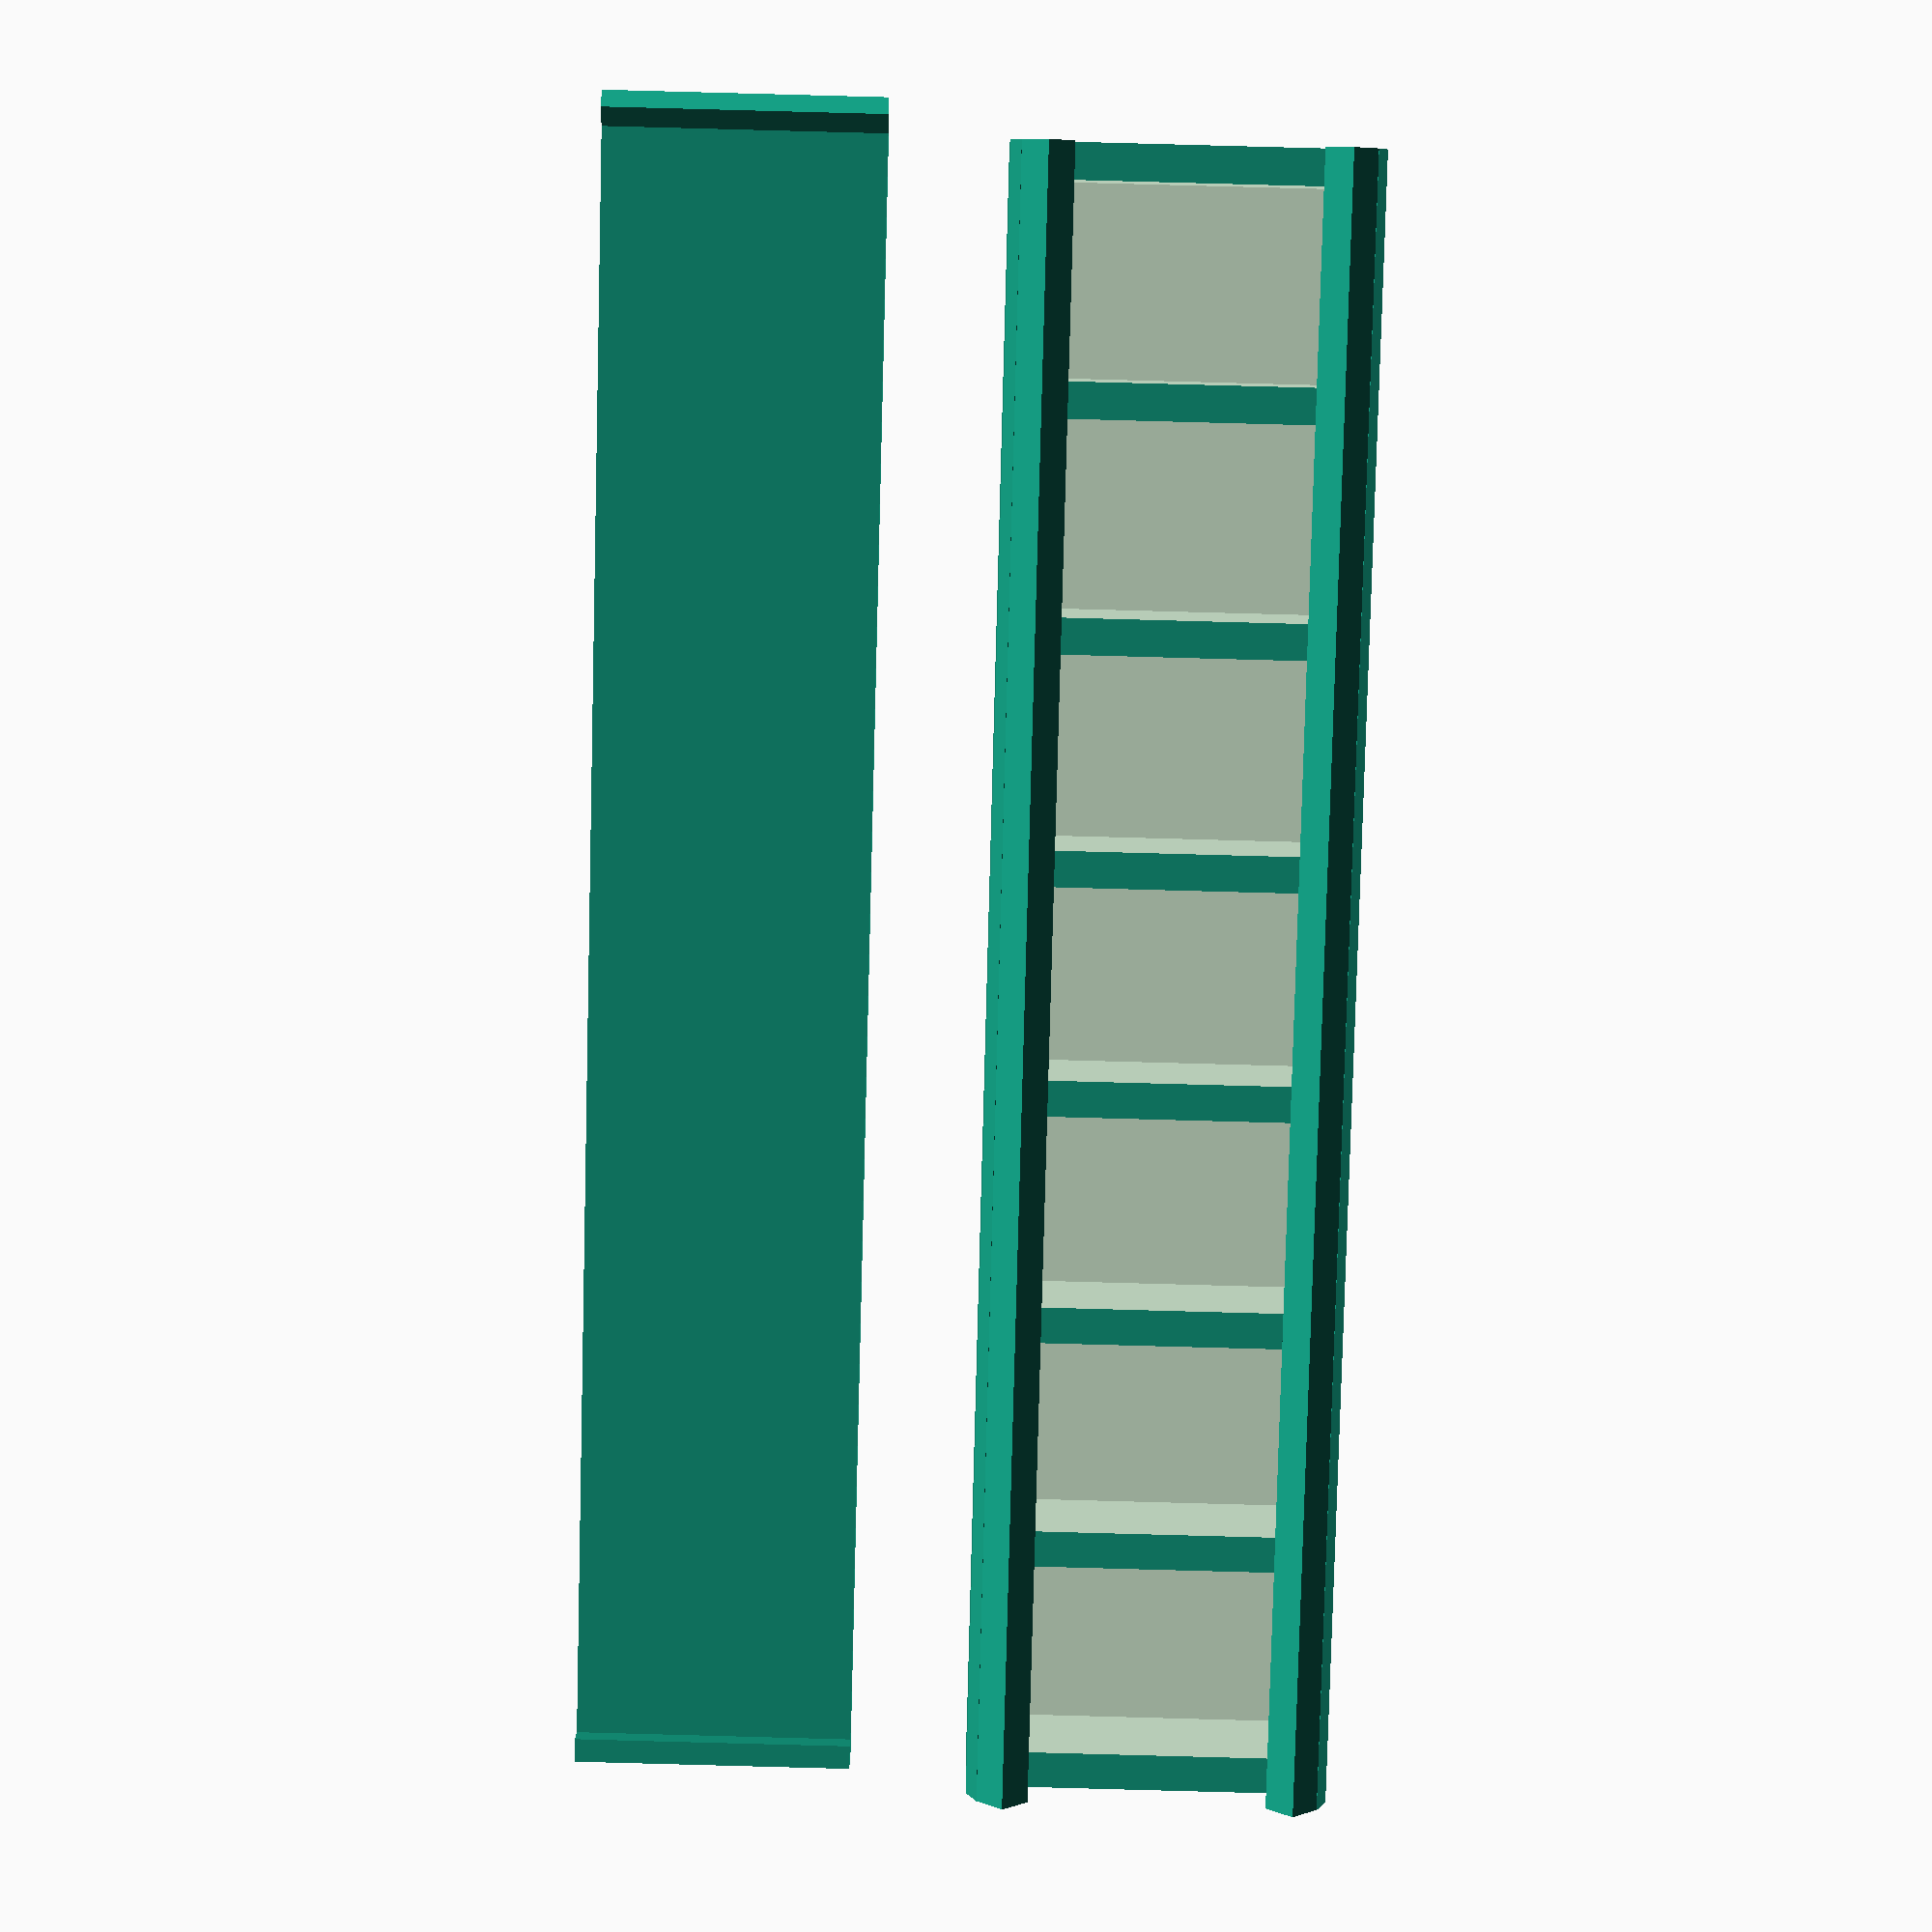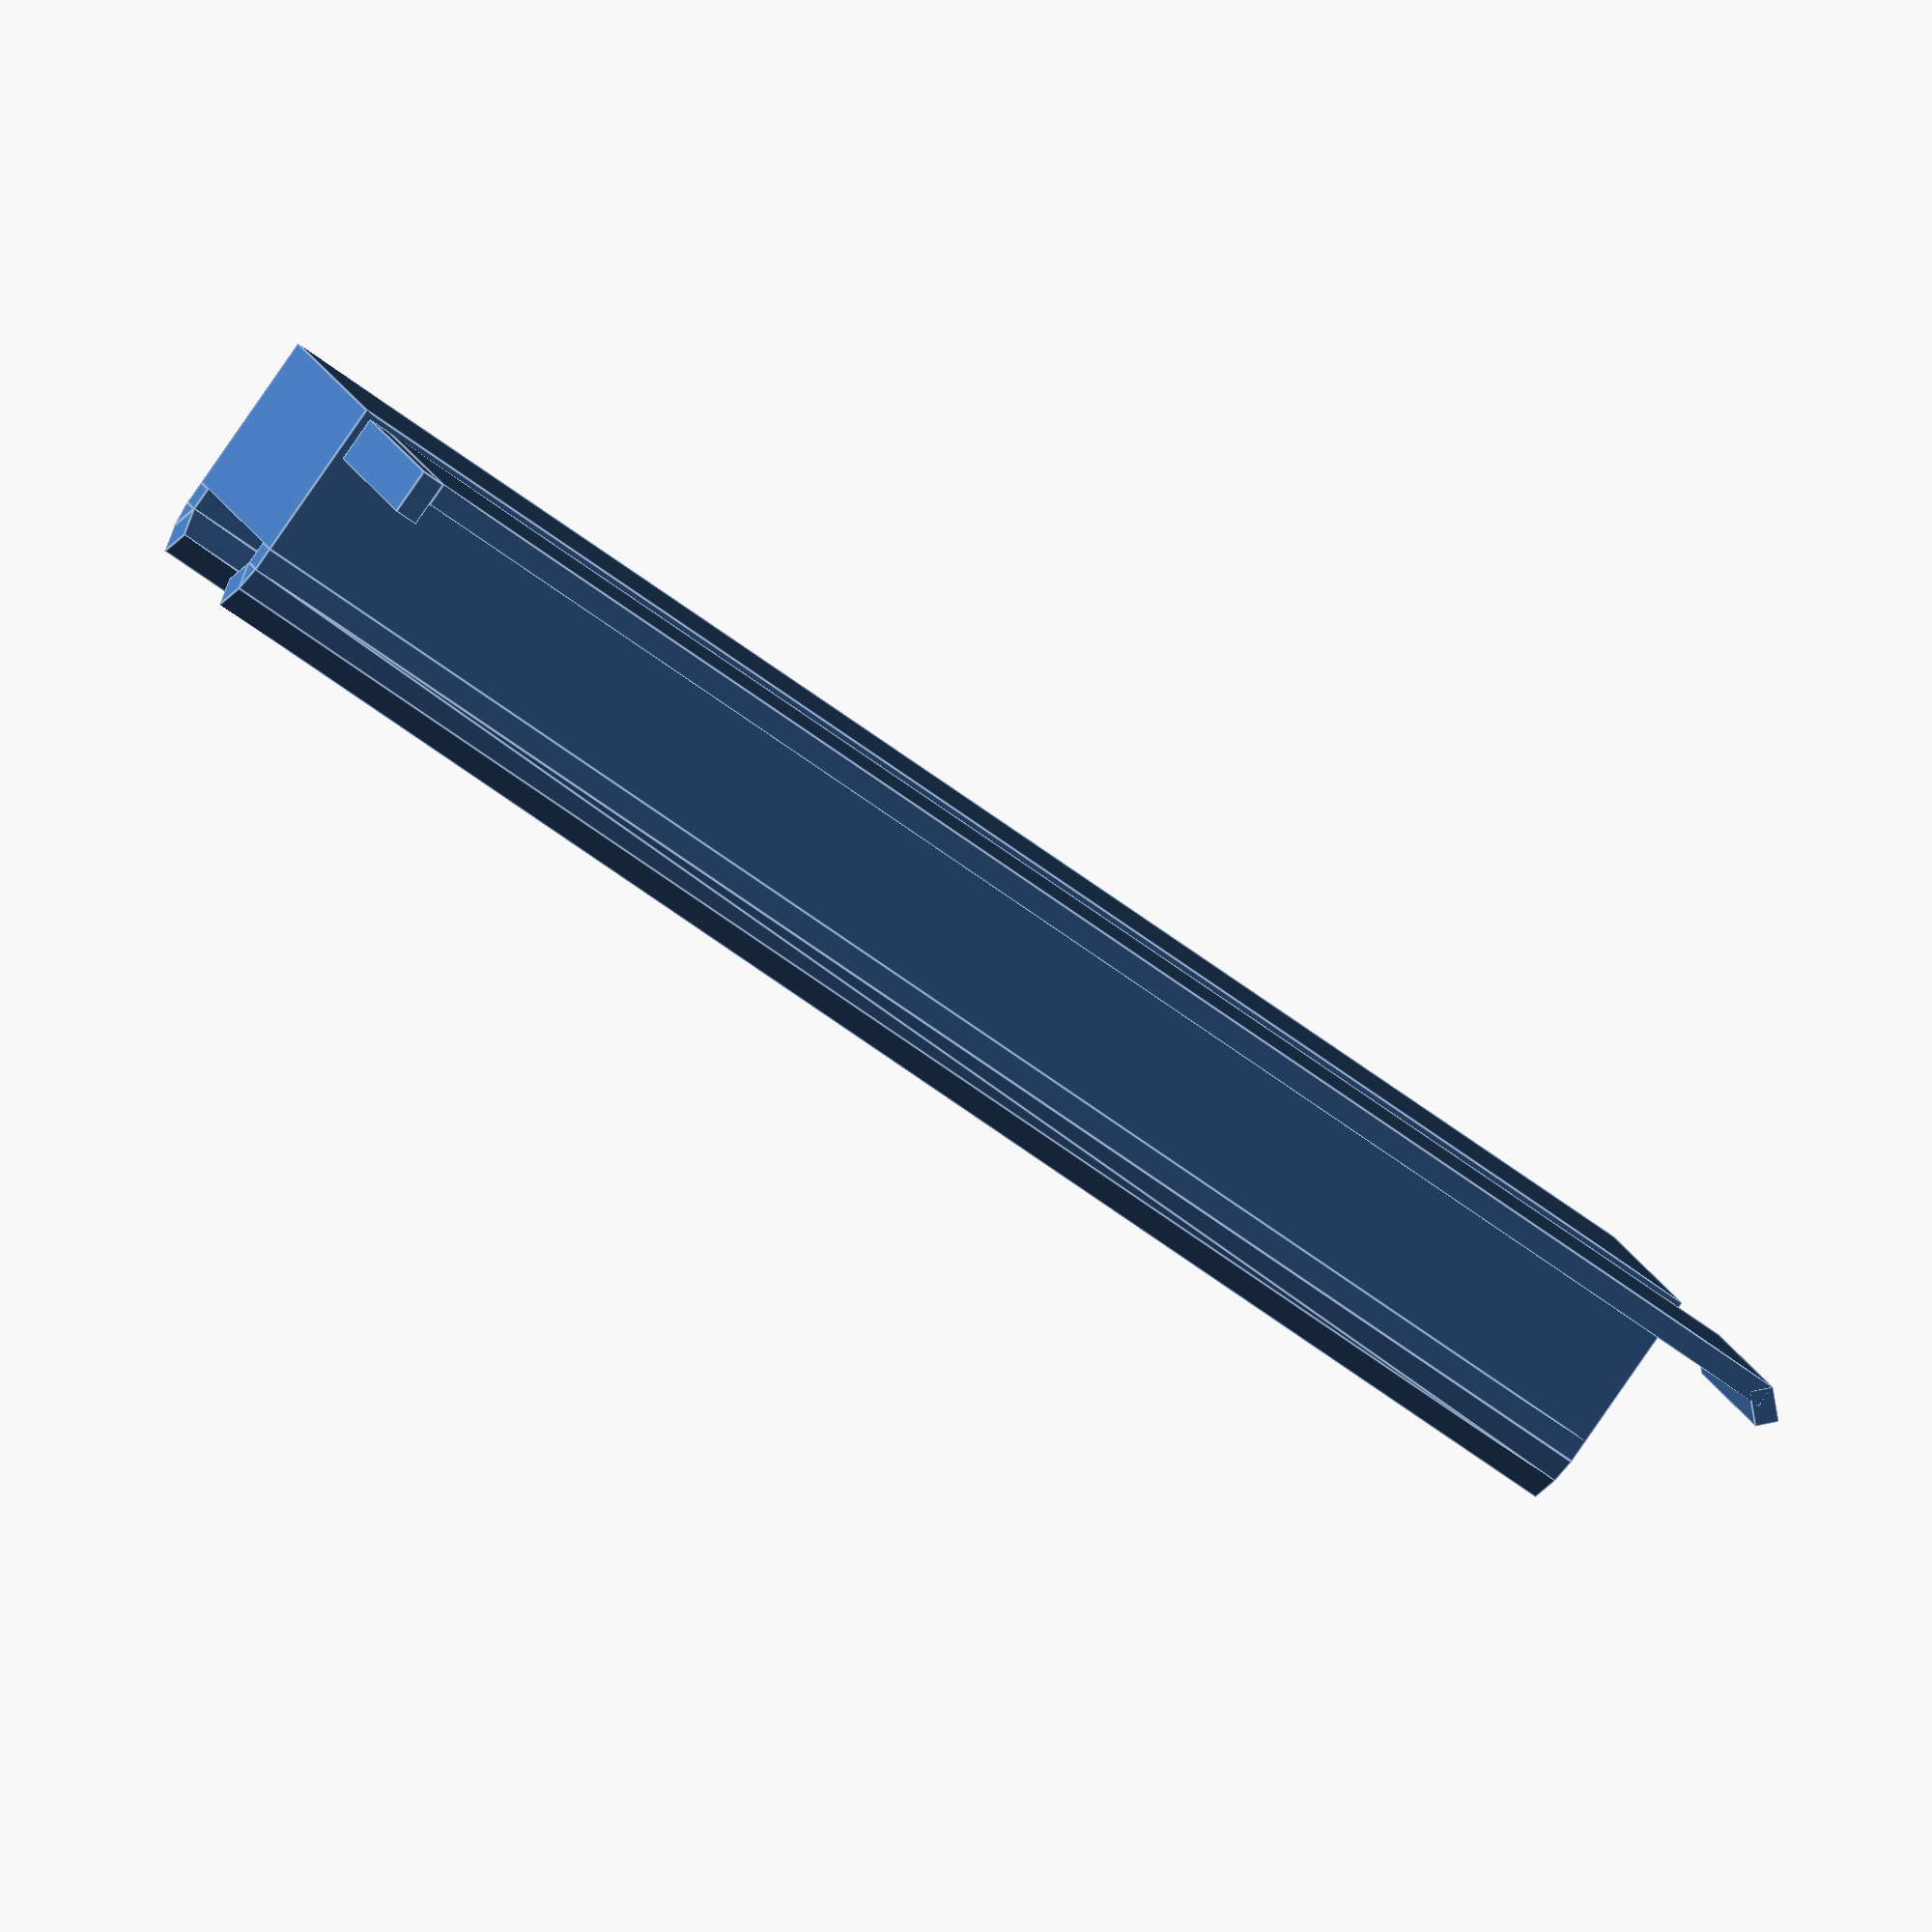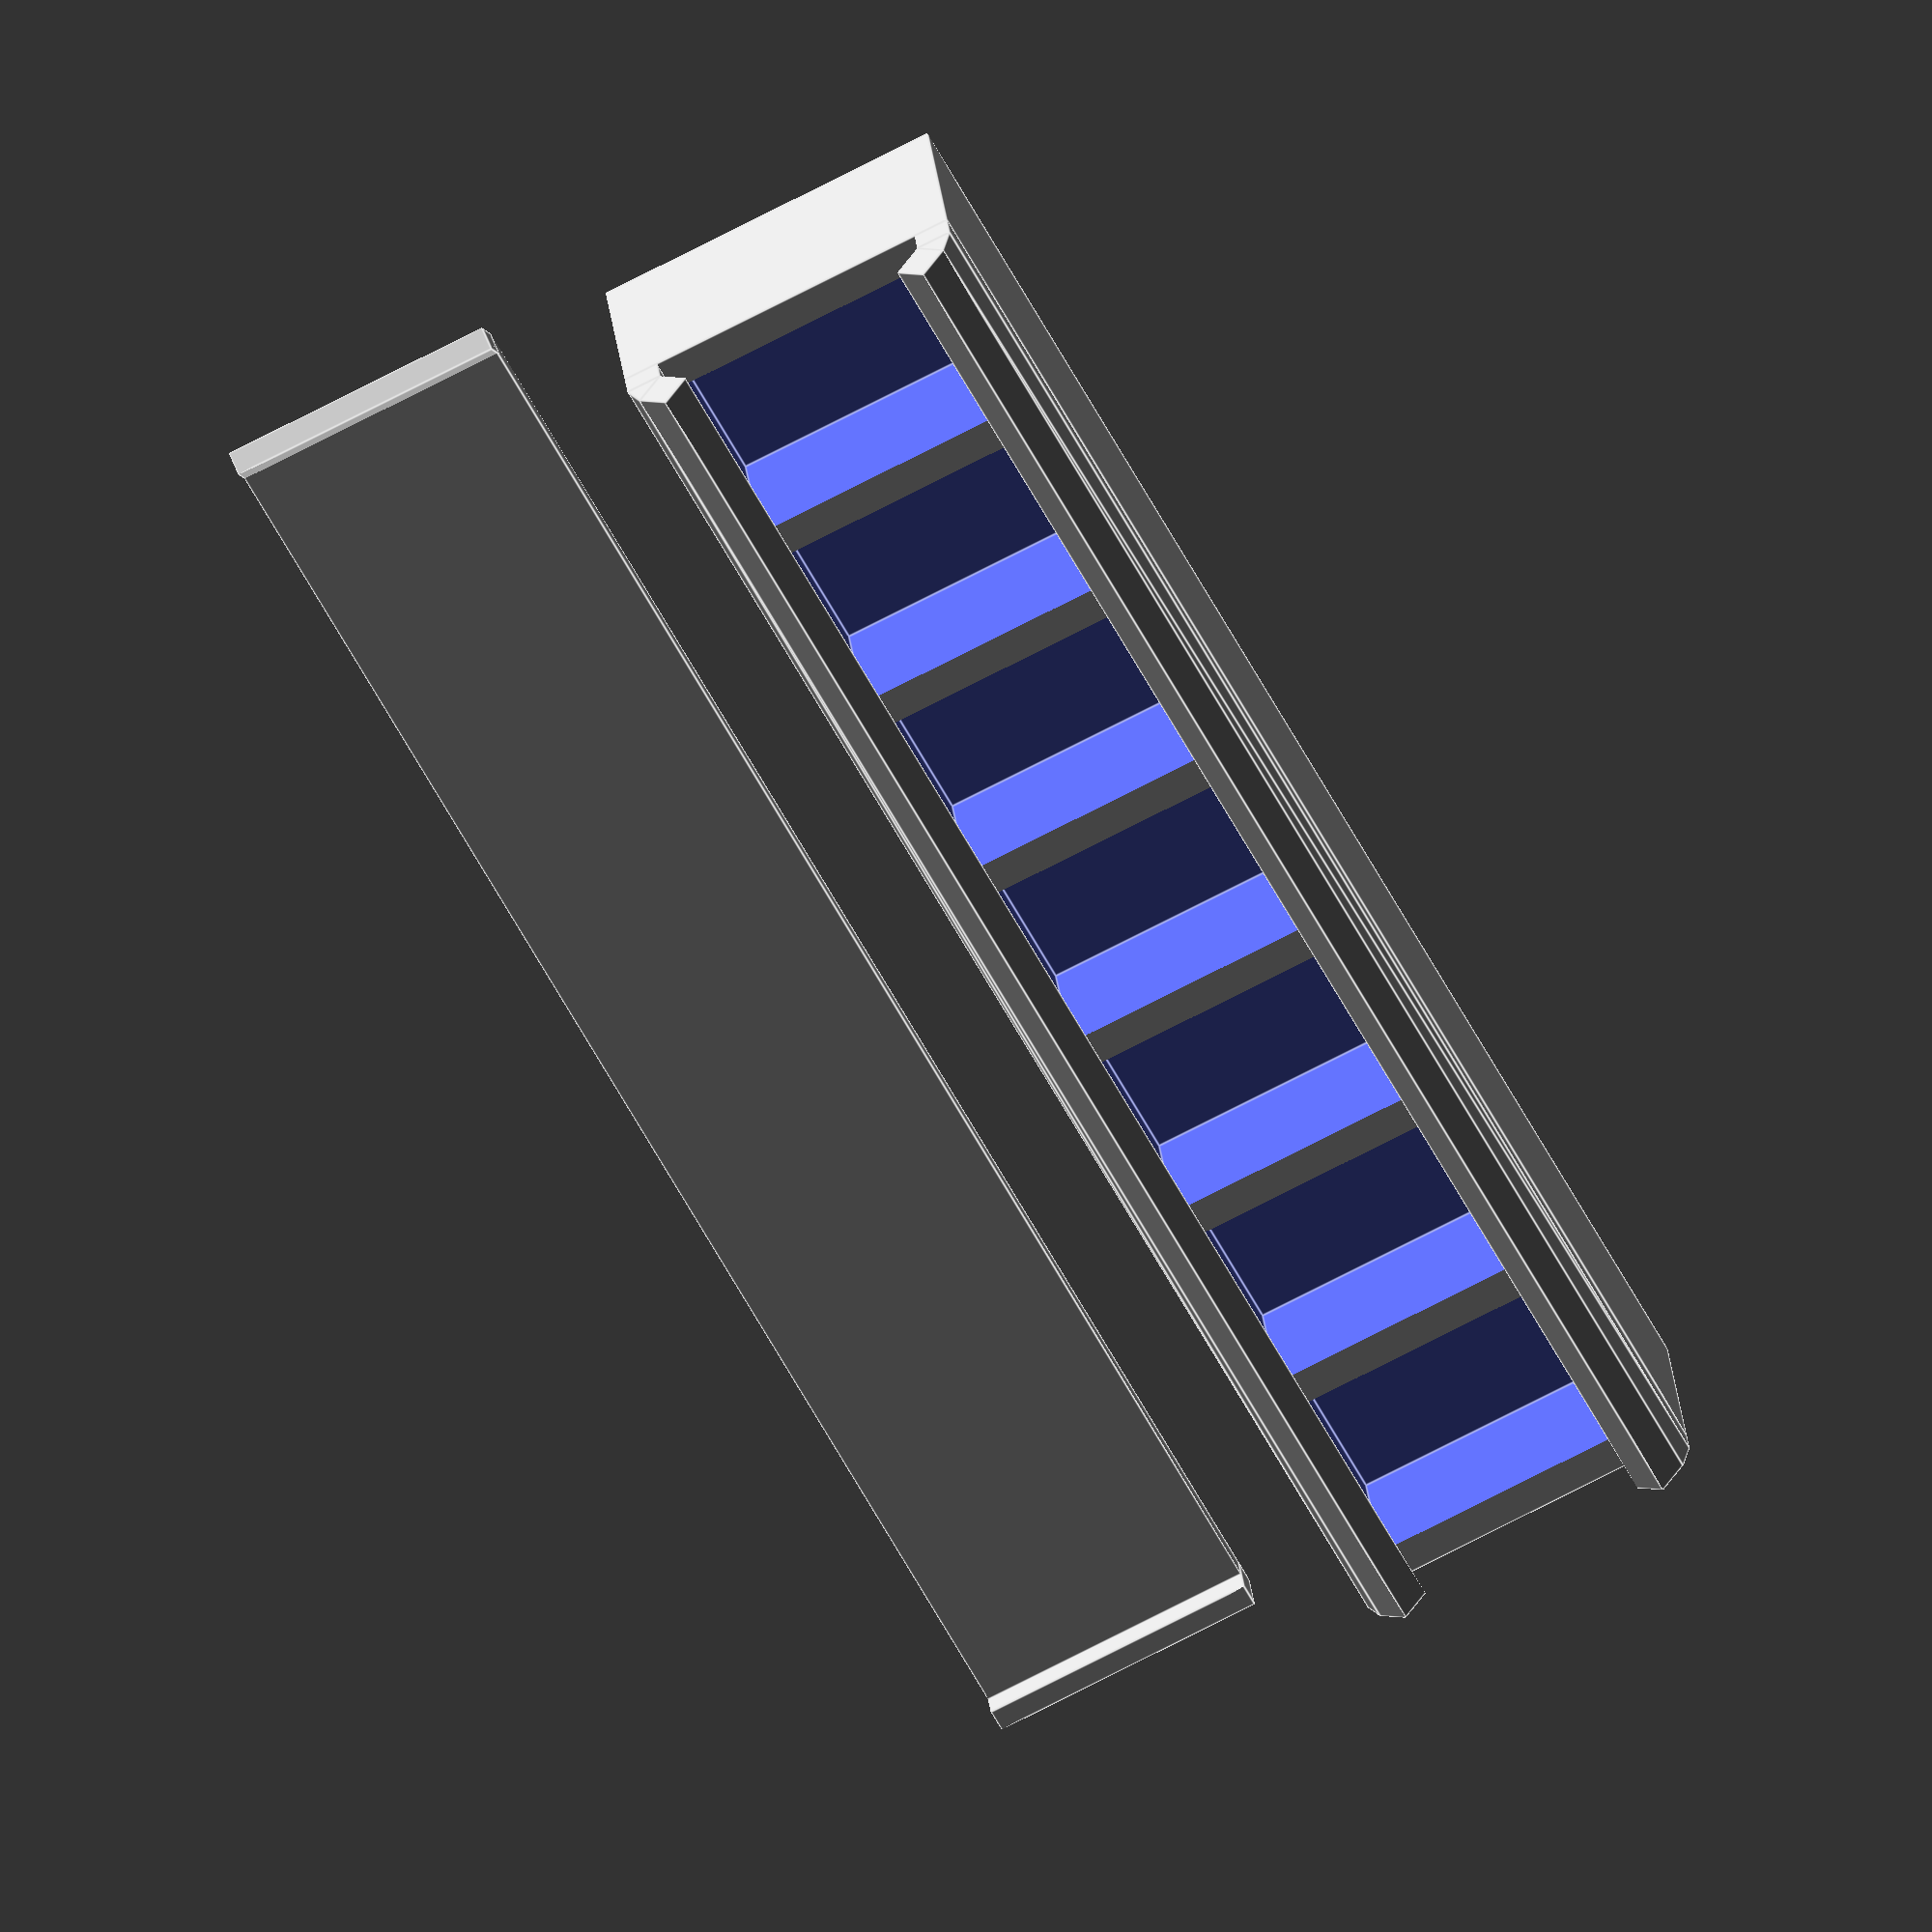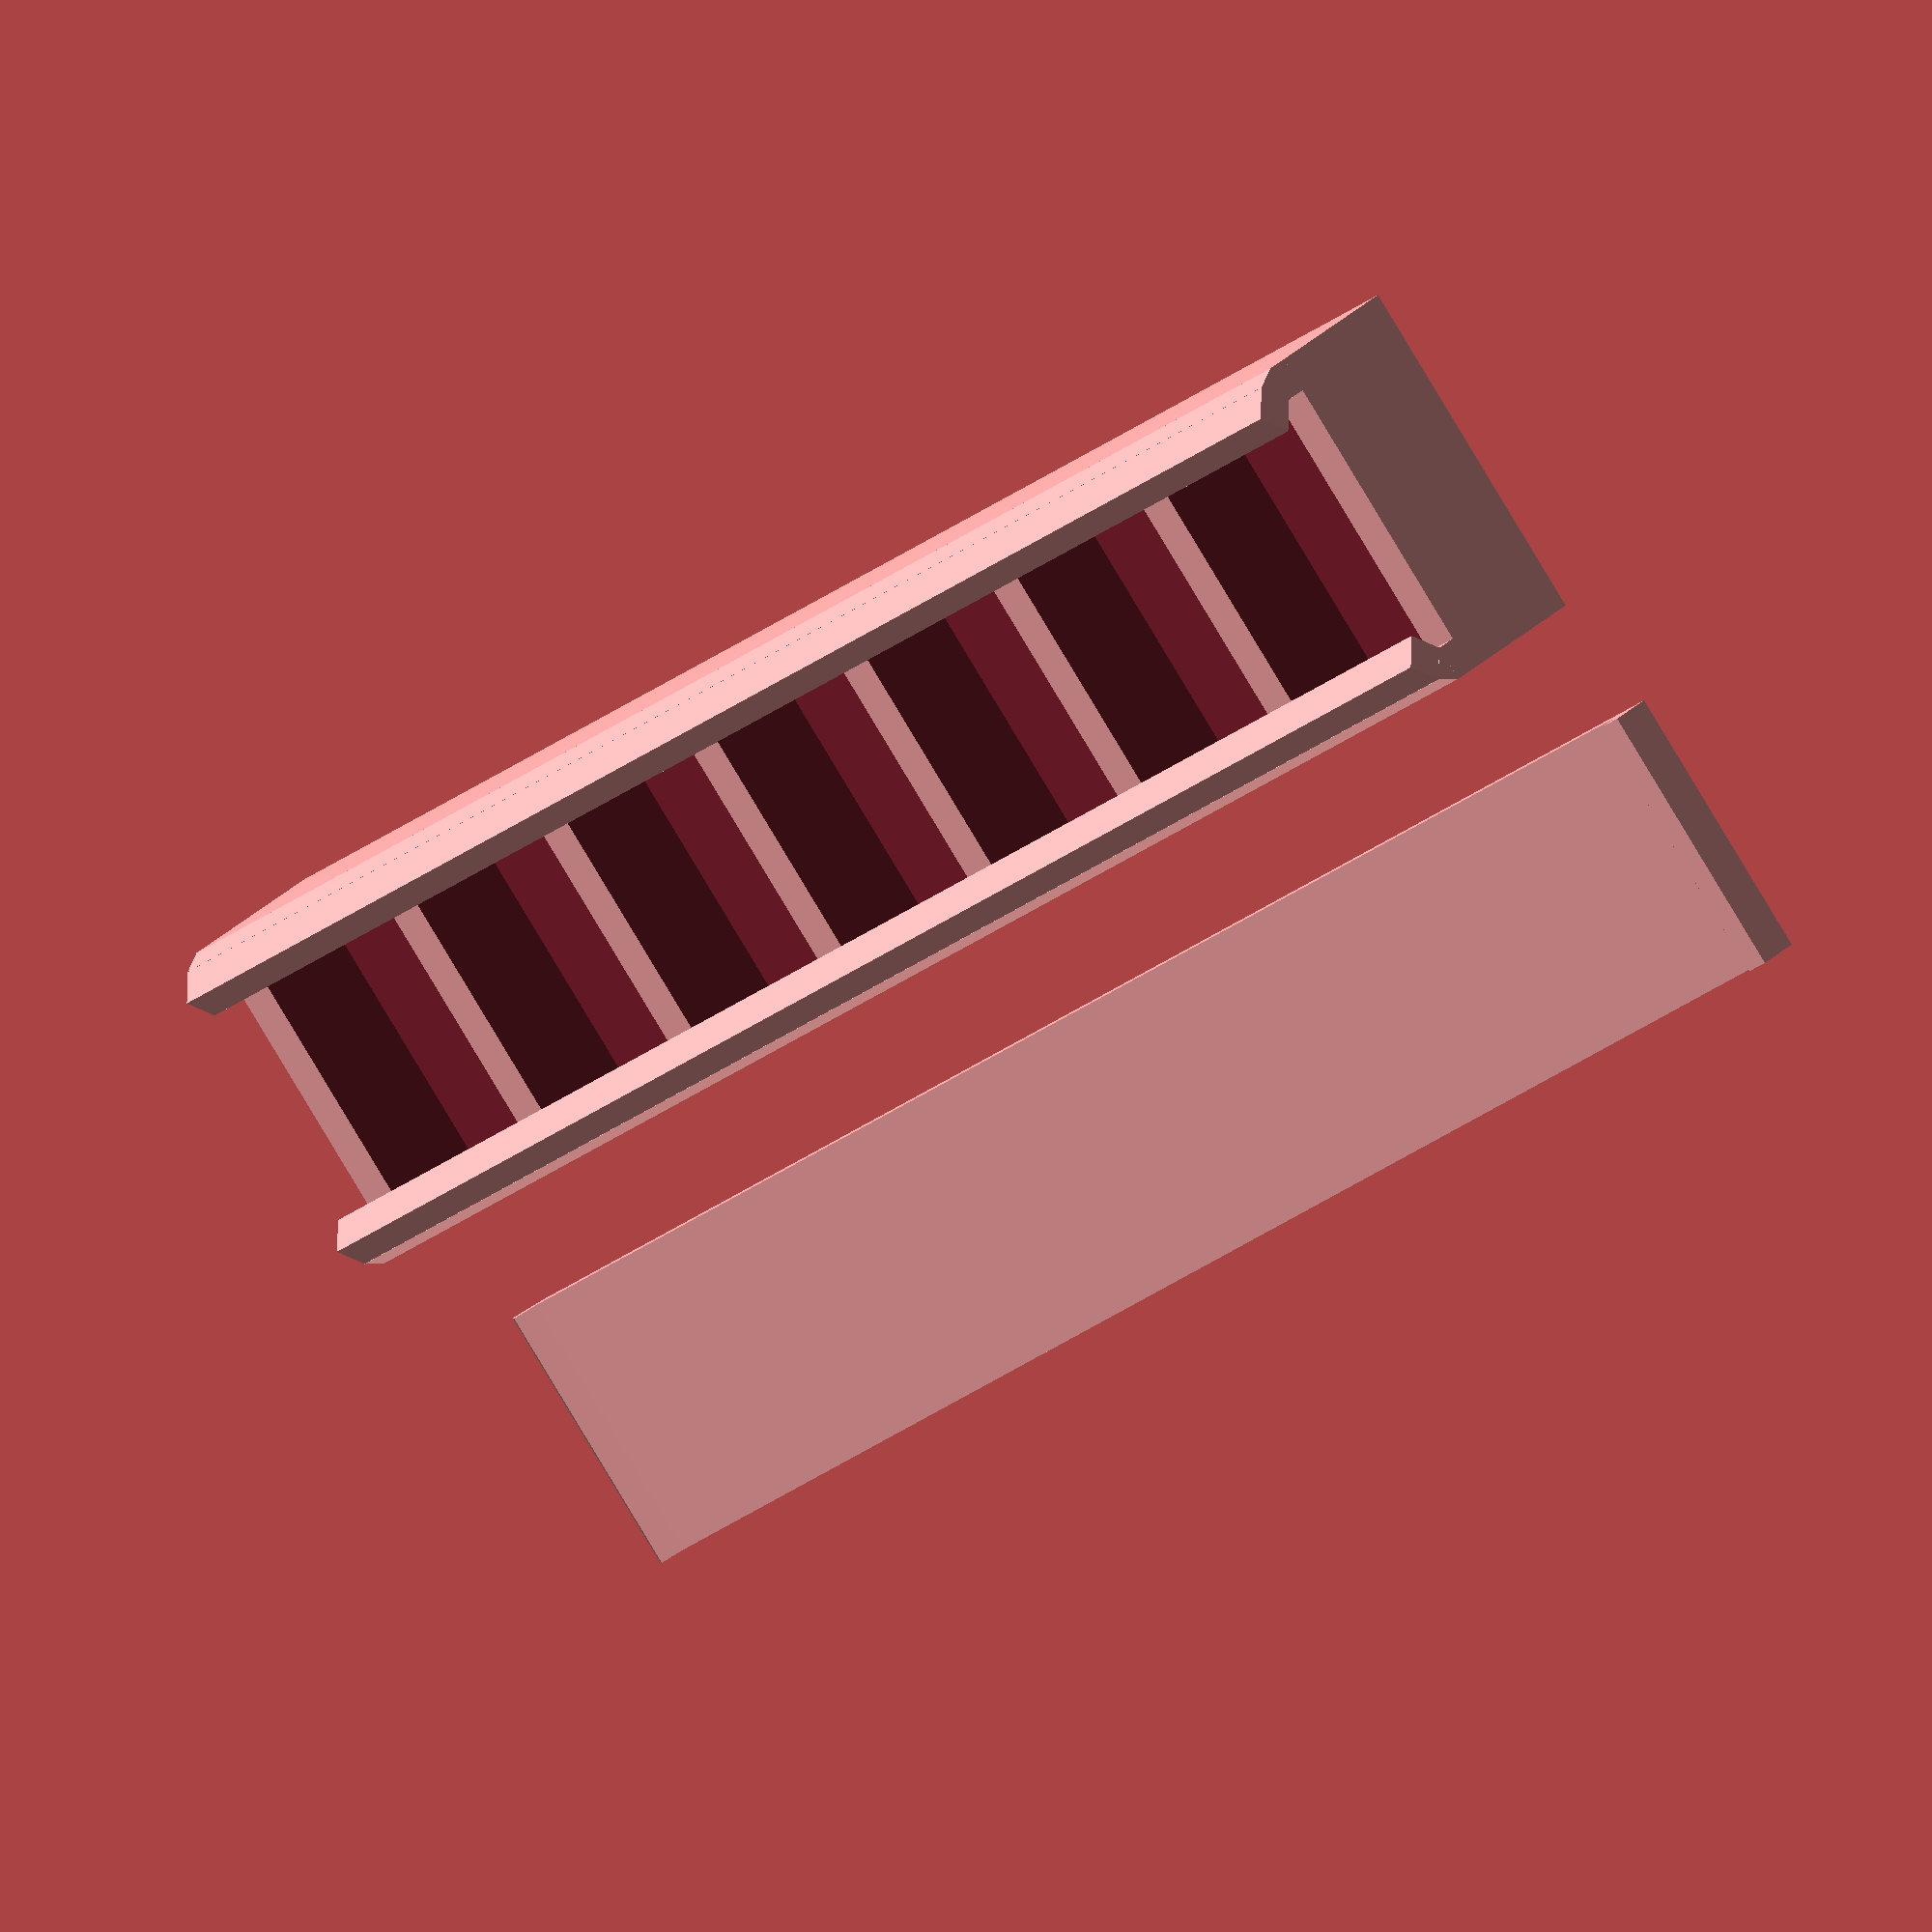
<openscad>
//widths for the pill compartments
wp = 8;
//depth for the pill compartments
dp = 12;

//wall size
ws = 1.5;
//pill box height
he = 7;

//tolerance
tol = .1;

difference()
{

cube([wp*7+ws*8, dp+ws*2, he]);

translate([ws,ws,0])
for (n = [0:6])
{
translate([n*wp+n*ws,0,ws+.1])
cube([wp,dp,10]);
}
}


//lid thingy
module lidthingy()
{
translate([0,0,he])
cube([wp*7+ws*8,ws,1]);


translate([0,ws,he+1.01])
rotate([45,0,0])
cube([wp*7+ws*8,ws,ws]);


translate([wp*7+ws*8,0,he+1.01])
rotate([0,-90,0])

linear_extrude(height=wp*7+ws*8+.01)
polygon(points=[[0,0],[0,1.501],[sqrt(2)*(ws/2)+.01,.44]]);

}


lidthingy();

mirror([0,1,0])
translate([0,-dp-ws*2,0])
lidthingy();


translate([0,20,0])
{

cube([wp*7+ws*8+.7,dp-tol*2,1]);
translate([-1,0,0])
cube([1,dp-tol*2,2]);

translate([wp*7+ws*8,0,.7])
rotate([0,45,0])
cube([1,dp-tol*2,1.5]);

}
</openscad>
<views>
elev=351.9 azim=271.5 roll=0.2 proj=p view=wireframe
elev=86.9 azim=193.3 roll=145.2 proj=o view=edges
elev=329.0 azim=243.1 roll=353.5 proj=o view=edges
elev=152.9 azim=321.6 roll=146.3 proj=o view=wireframe
</views>
